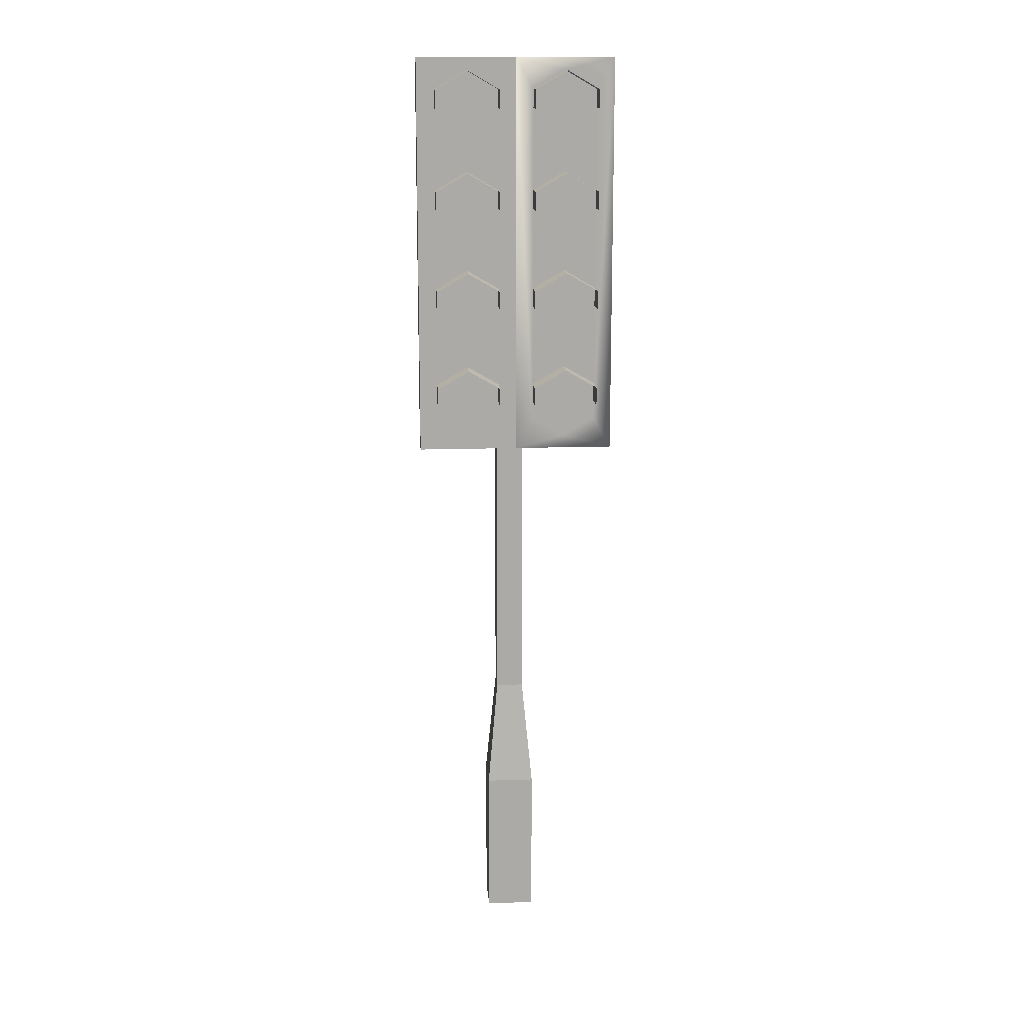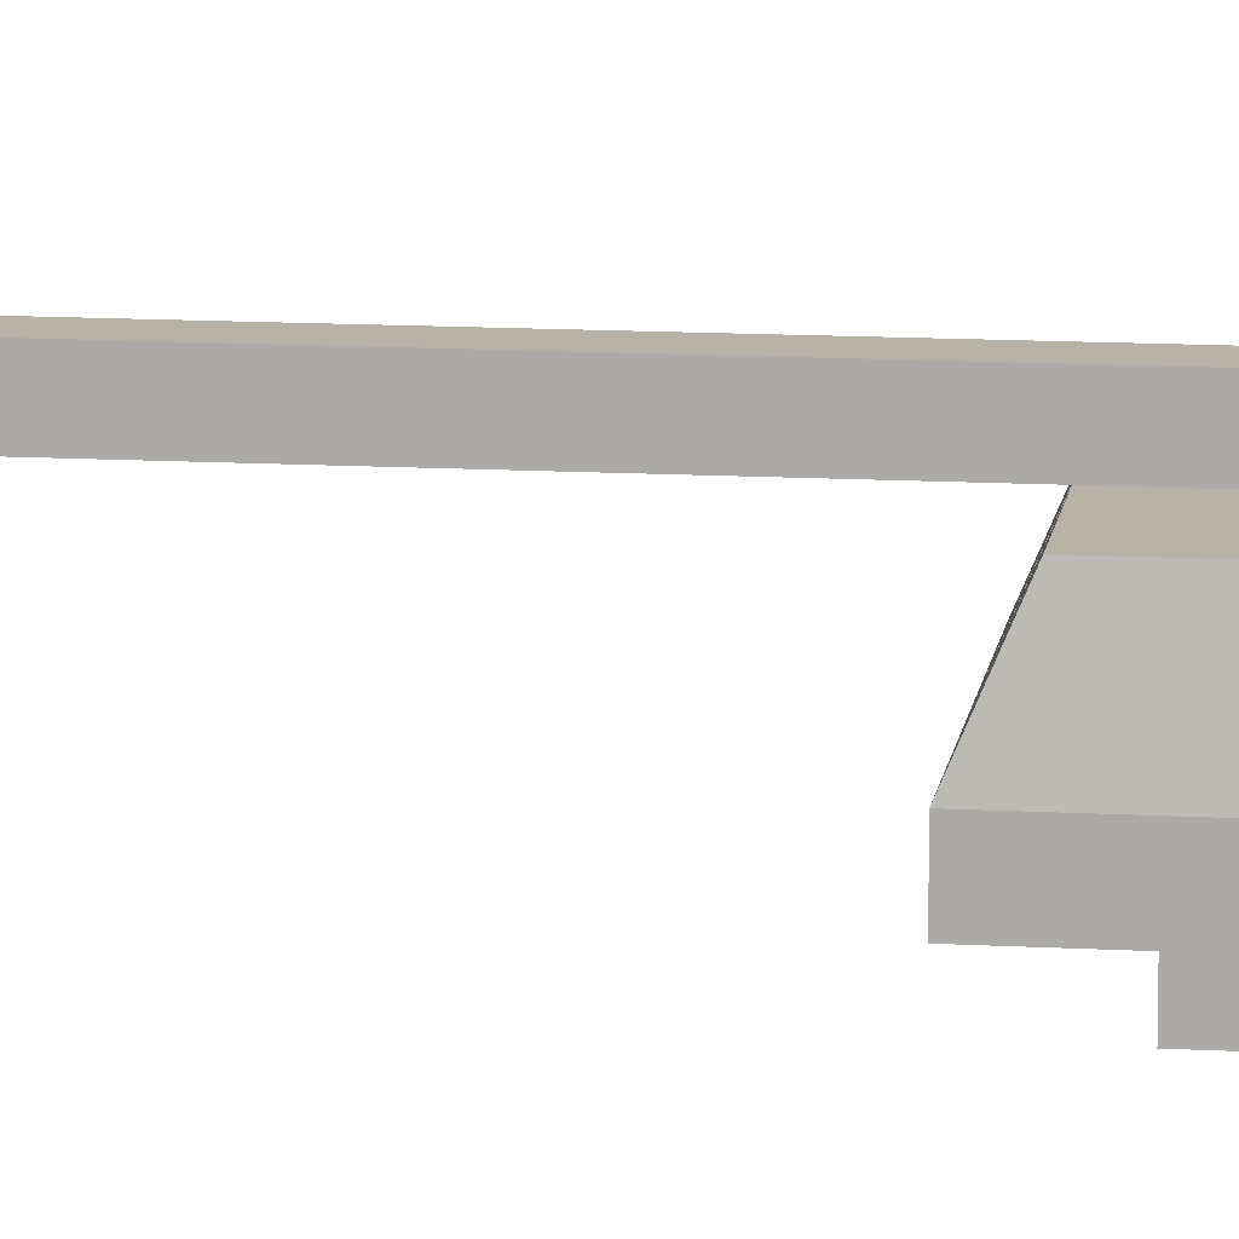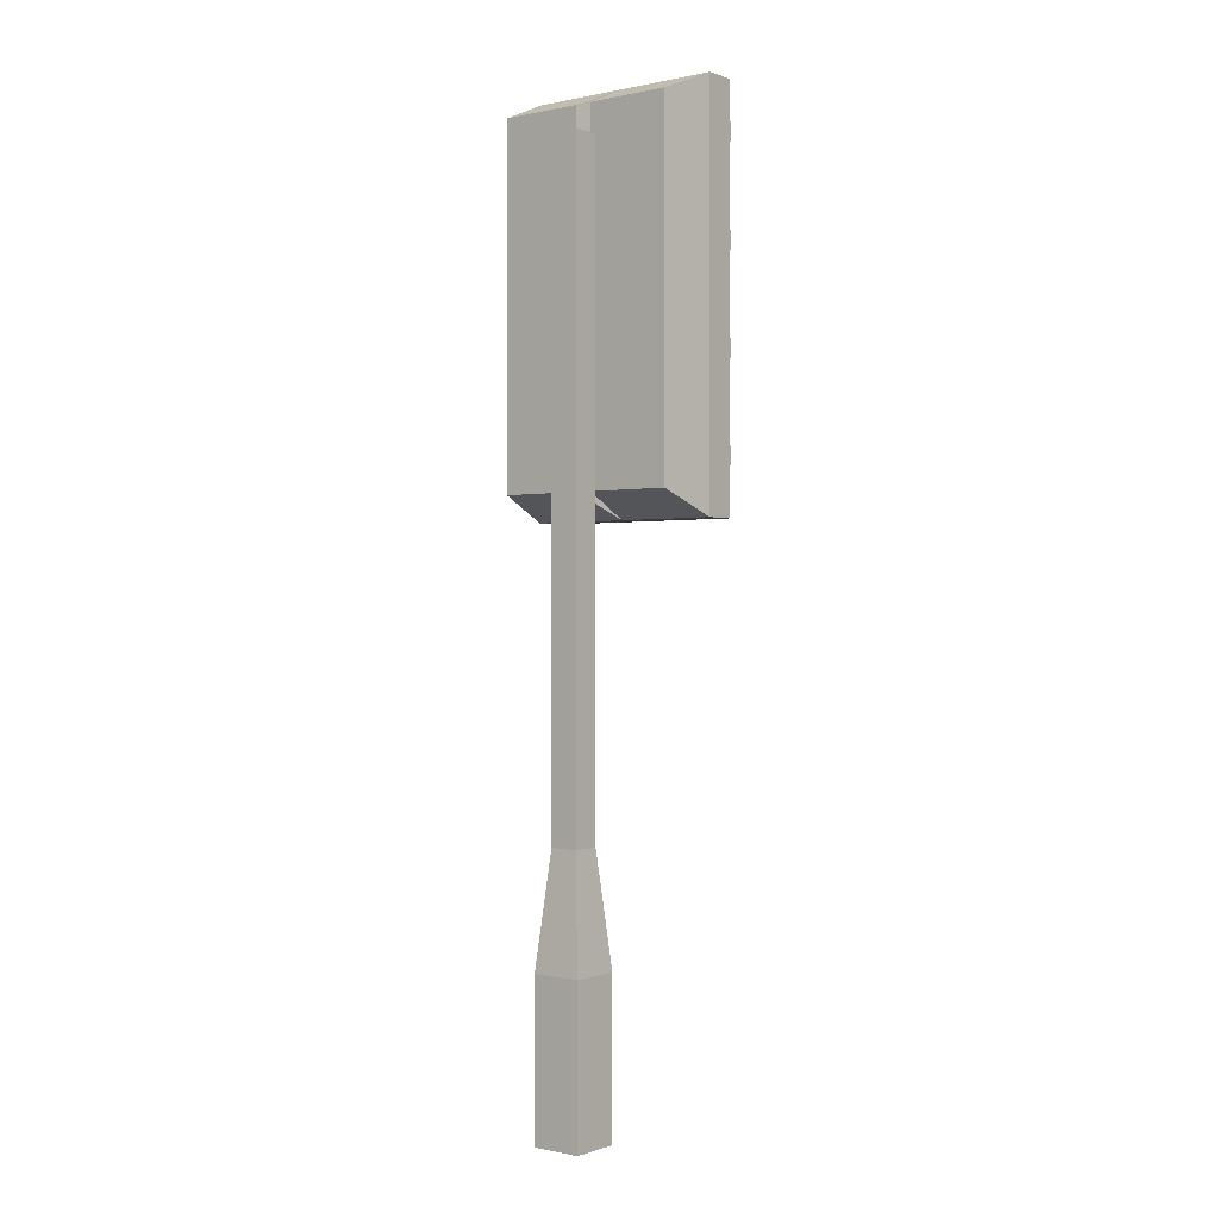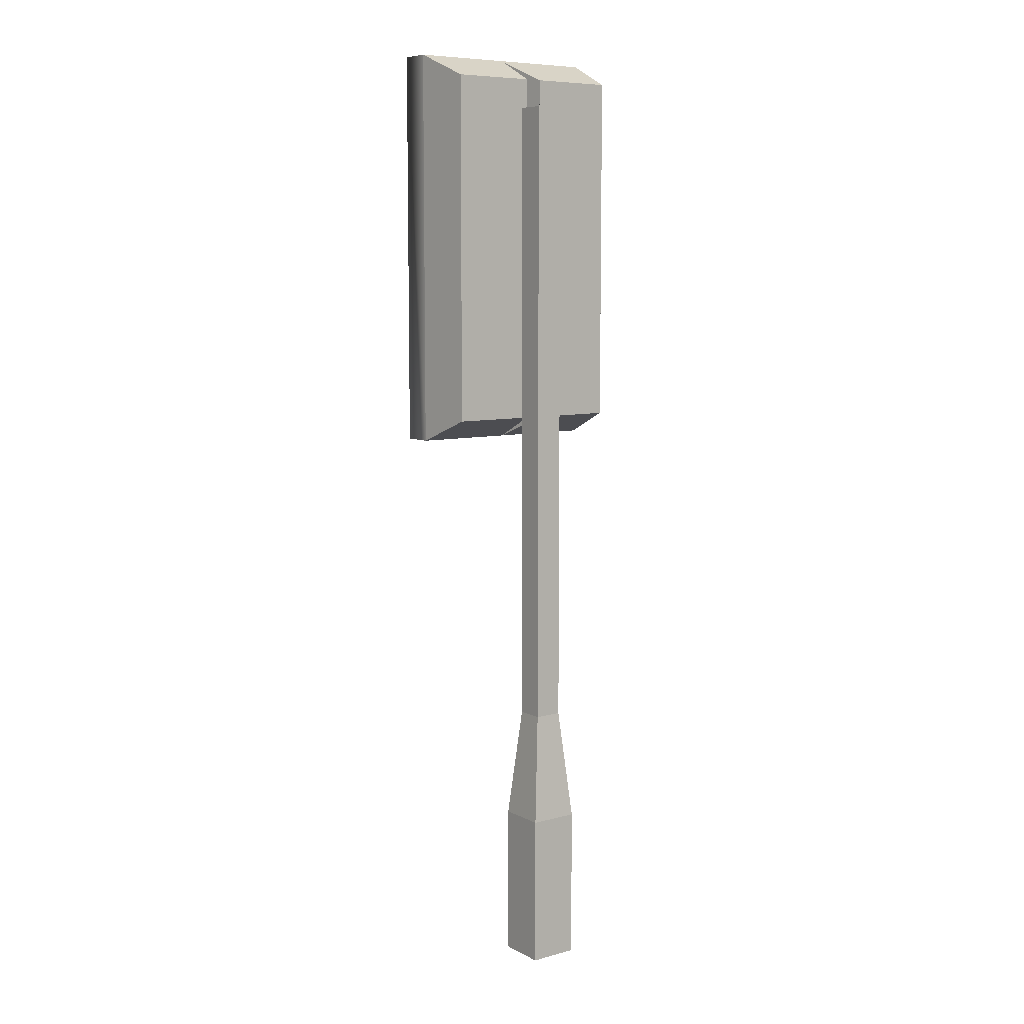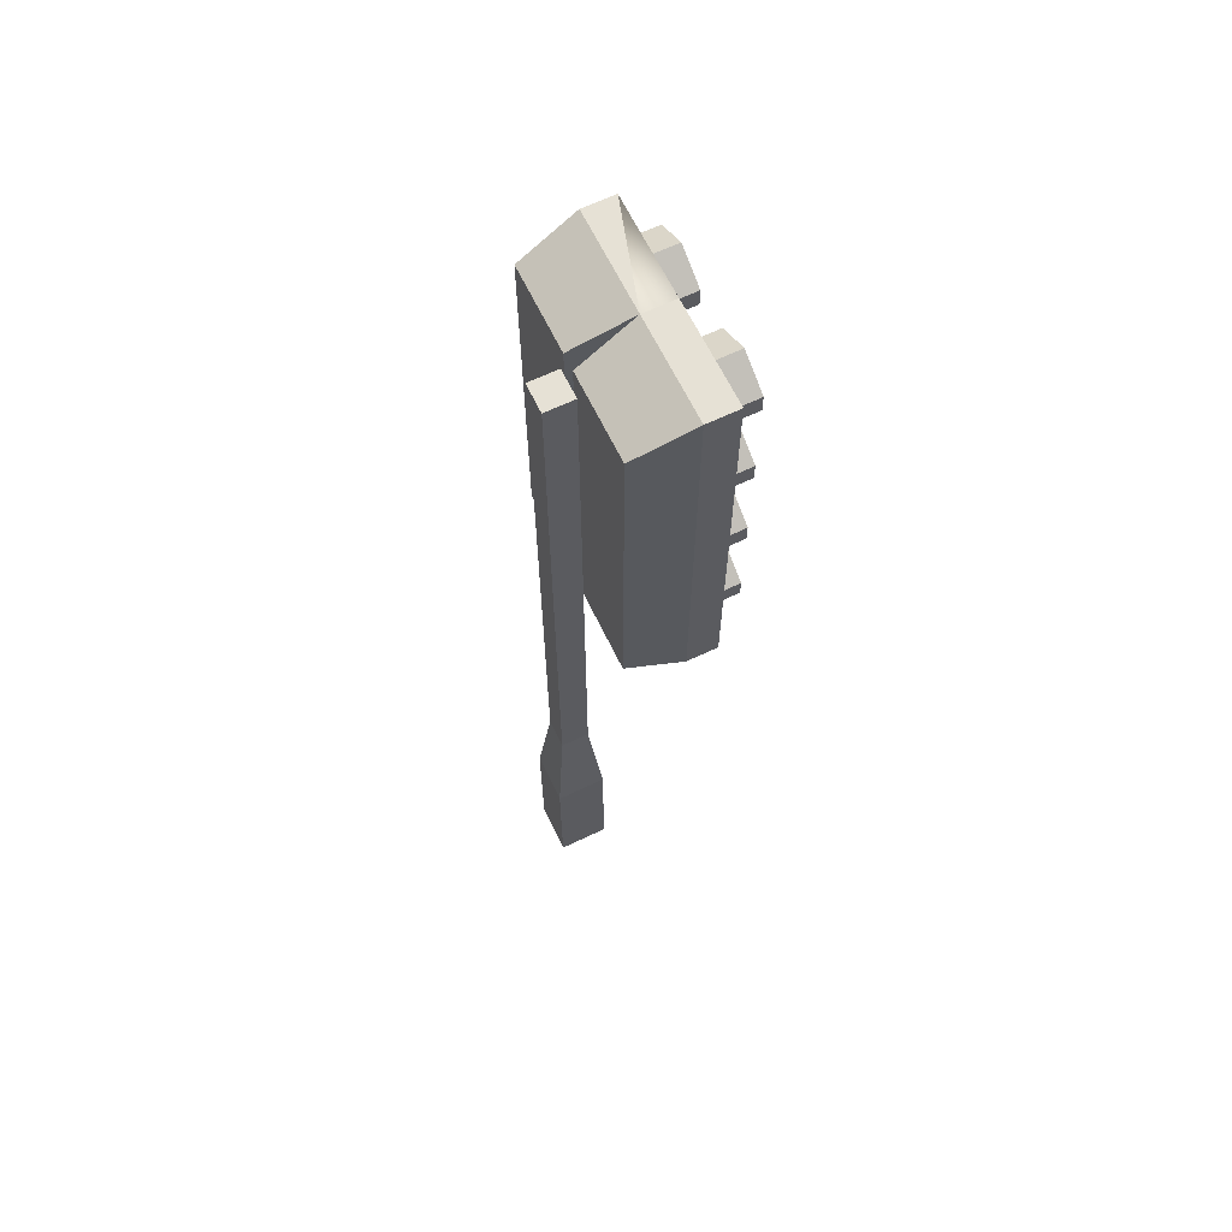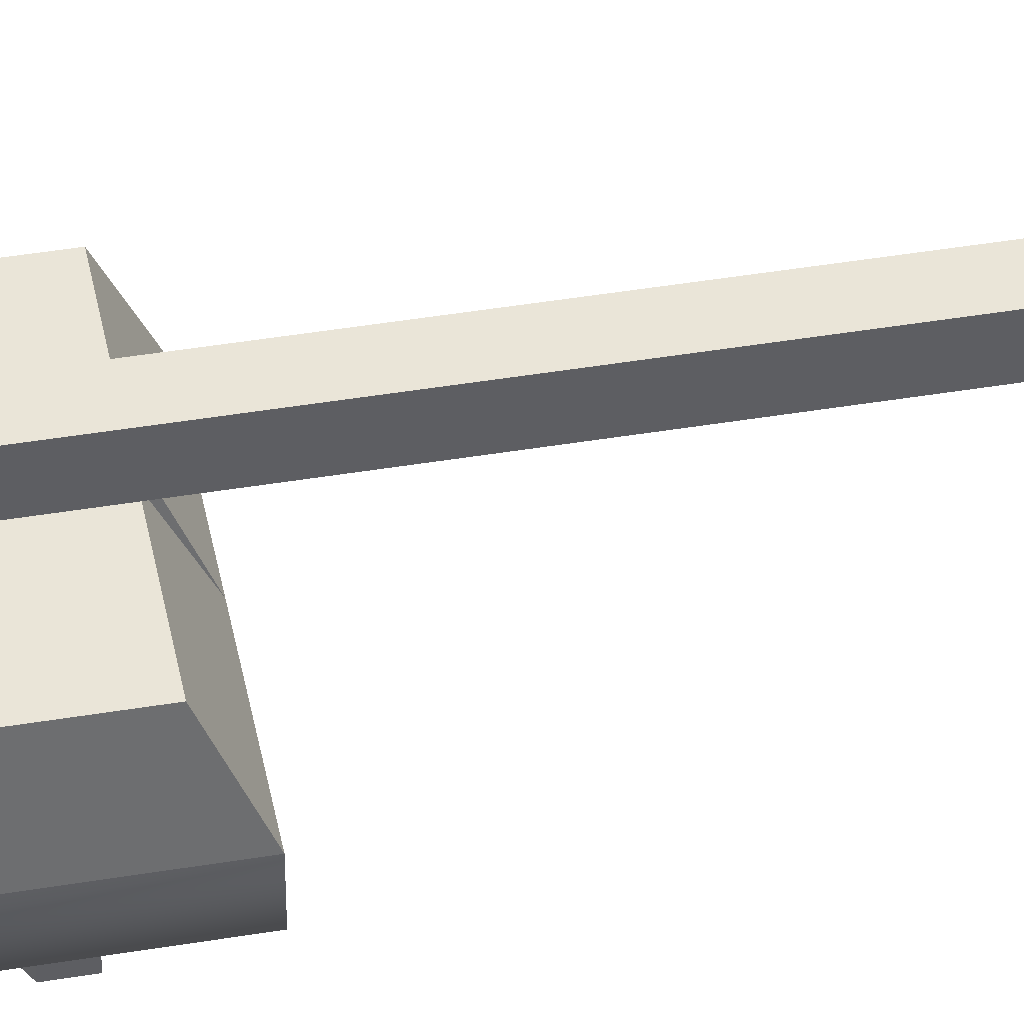
<metadata>
{"format":"obj","ext":"obj","renderer":"f3d","projection":"perspective","resolution":1024,"background":"white","views":[{"elev":14.6,"azim":175.7,"up":"+Y"},{"elev":12.3,"azim":97.7,"up":"+Z"},{"elev":-0.3,"azim":38.5,"up":"+Y"},{"elev":8.0,"azim":-36.2,"up":"+Y"},{"elev":64.8,"azim":64.3,"up":"+Y"},{"elev":44.5,"azim":-101.0,"up":"+Z"}]}
</metadata>
<code>
o lightRedDouble
v 0.01 0.4172 -0.01
v 0.01 0.6457 -0.01
v 0.01 0.6457 0.01
v 0.01 0.19 -0.01
v 0.01 0.19 0.01
v -0.01 0.19 0.01
v -0.01 0.6457 0.01
v 0.005664 0.4172 -0.01
v -0.005664 0.4172 -0.01
v -0.005664 0.6457 -0.01
v 0.005664 0.6457 -0.01
v -0.01 0.4172 -0.01
v -0.01 0.19 -0.01
v -0.01 0.6457 -0.01
v -0.0176 0.11 0.0176
v 0.0176 0.11 0.0176
v 0.0176 0.11 -0.0176
v -0.0176 0.11 -0.0176
v 0.0176 0 -0.0176
v 0.0176 -0 0.0176
v -0.0176 -0 0.0176
v -0.0176 0 -0.0176
v -0 0.6834 -0.05
v -0 0.6834 -0.07184
v -0.0708 0.6834 -0.07184
v -0.0708 0.6834 -0.05
v 0.0708 0.6834 -0.05
v 0.0708 0.6834 -0.07184
v -0.01271 0.5064 -0.09107
v -0.01271 0.5195 -0.09107
v -0.01271 0.5195 -0.07184
v -0.01271 0.5064 -0.07184
v -0.01271 0.4487 -0.07184
v -0.01271 0.4487 -0.09107
v -0.0354 0.4618 -0.09107
v -0.0354 0.4618 -0.07184
v -0.05809 0.4487 -0.09107
v -0.05809 0.4356 -0.09107
v -0.05809 0.4356 -0.07184
v -0.05809 0.4487 -0.07184
v -0.01271 0.6349 -0.07184
v -0.05809 0.6349 -0.07184
v -0.0354 0.6219 -0.07184
v -0.01271 0.648 -0.07184
v -0.05809 0.648 -0.07184
v -0.01271 0.6611 -0.07184
v -0.05809 0.6611 -0.07184
v -0.0354 0.6742 -0.07184
v -0.0354 0.6034 -0.07184
v -0.05809 0.5903 -0.07184
v -0.05809 0.5772 -0.07184
v -0.05809 0.5641 -0.07184
v -0.05809 0.5195 -0.07184
v -0.05809 0.5064 -0.07184
v -0.05809 0.4933 -0.07184
v -0.05809 0.4225 -0.07184
v -0.0708 0.4002 -0.07184
v -0.0354 0.4095 -0.07184
v -0 0.4002 -0.07184
v -0.0354 0.4803 -0.07184
v -0.0354 0.5326 -0.07184
v -0.0354 0.5511 -0.07184
v -0.01271 0.4225 -0.07184
v -0.01271 0.4356 -0.07184
v -0.01271 0.4933 -0.07184
v -0.01271 0.5641 -0.07184
v -0.01271 0.5772 -0.07184
v -0.01271 0.5903 -0.07184
v -0.0354 0.5326 -0.09107
v 0.01271 0.4225 -0.07184
v 0.0354 0.4095 -0.07184
v 0.0708 0.4002 -0.07184
v 0.05809 0.4225 -0.07184
v 0.05809 0.4356 -0.07184
v 0.05809 0.4487 -0.07184
v 0.05809 0.4933 -0.07184
v 0.0354 0.4618 -0.07184
v 0.0354 0.4803 -0.07184
v 0.01271 0.4933 -0.07184
v 0.01271 0.4487 -0.07184
v 0.01271 0.4356 -0.07184
v 0.01271 0.5064 -0.07184
v 0.01271 0.5195 -0.07184
v 0.01271 0.5641 -0.07184
v 0.0354 0.5326 -0.07184
v 0.0354 0.5511 -0.07184
v 0.01271 0.5772 -0.07184
v 0.01271 0.5903 -0.07184
v 0.01271 0.6349 -0.07184
v 0.0354 0.6034 -0.07184
v 0.0354 0.6219 -0.07184
v 0.01271 0.648 -0.07184
v 0.01271 0.6611 -0.07184
v 0.0354 0.6742 -0.07184
v 0.05809 0.5641 -0.07184
v 0.05809 0.5195 -0.07184
v 0.05809 0.5064 -0.07184
v 0.05809 0.5772 -0.07184
v 0.05809 0.5903 -0.07184
v 0.05809 0.6349 -0.07184
v 0.05809 0.648 -0.07184
v 0.05809 0.6611 -0.07184
v -0.05809 0.6611 -0.09107
v -0.05809 0.648 -0.09107
v -0.05809 0.5195 -0.09107
v -0.01271 0.648 -0.09107
v -0.01271 0.6611 -0.09107
v -0.01271 0.4356 -0.09107
v -0.0354 0.6742 -0.09107
v -0.0708 0.4002 -0.05
v -0 0.4002 -0.05
v -0.06514 0.4172 -0.01
v 0.0708 0.4002 -0.05
v 0.06514 0.4172 -0.01
v -0.05809 0.5064 -0.09107
v -0.005664 0.6665 -0.01
v -0.06514 0.6665 -0.01
v 0.06514 0.6665 -0.01
v 0.005664 0.6665 -0.01
v -0.01271 0.5772 -0.09107
v -0.01271 0.5903 -0.09107
v -0.0354 0.6034 -0.09107
v -0.05809 0.5903 -0.09107
v -0.05809 0.5772 -0.09107
v 0.05809 0.4356 -0.09107
v 0.05809 0.4487 -0.09107
v 0.01271 0.4487 -0.09107
v 0.01271 0.4356 -0.09107
v 0.01271 0.5903 -0.09107
v 0.01271 0.5772 -0.09107
v 0.0354 0.4618 -0.09107
v 0.05809 0.5903 -0.09107
v 0.0354 0.6034 -0.09107
v 0.01271 0.5195 -0.09107
v 0.01271 0.5064 -0.09107
v 0.05809 0.648 -0.09107
v 0.05809 0.6611 -0.09107
v 0.05809 0.5195 -0.09107
v 0.0354 0.5326 -0.09107
v 0.05809 0.5772 -0.09107
v 0.0354 0.6742 -0.09107
v 0.05809 0.5064 -0.09107
v 0.01271 0.6611 -0.09107
v 0.01271 0.648 -0.09107
f 1 2 3
f 3 4 1
f 3 5 4
f 6 5 3
f 3 7 6
f 8 9 10
f 10 11 8
f 9 8 1
f 1 8 11
f 12 9 1
f 12 1 4
f 4 13 12
f 11 2 1
f 12 13 6
f 6 14 12
f 6 7 14
f 3 2 11
f 11 7 3
f 11 10 7
f 10 14 7
f 15 16 5
f 5 6 15
f 17 18 13
f 13 4 17
f 16 17 4
f 4 5 16
f 13 18 15
f 15 6 13
f 19 17 16
f 16 20 19
f 21 20 16
f 16 15 21
f 18 22 21
f 21 15 18
f 19 22 18
f 18 17 19
f 23 24 25
f 25 26 23
f 24 23 27
f 27 28 24
f 29 30 31
f 31 32 29
f 33 34 35
f 35 36 33
f 37 38 39
f 39 40 37
f 41 43 42
f 42 44 41
f 42 45 44
f 45 46 44
f 45 47 46
f 47 48 46
f 42 43 49
f 49 43 41
f 42 49 50
f 25 42 50
f 25 45 42
f 25 47 45
f 25 48 47
f 25 50 51
f 25 51 52
f 25 52 53
f 25 53 54
f 25 54 55
f 25 55 40
f 25 40 39
f 25 39 56
f 57 25 56
f 57 56 58
f 58 59 57
f 55 36 40
f 55 60 36
f 52 61 53
f 52 62 61
f 59 58 63
f 63 58 56
f 56 39 63
f 63 24 59
f 63 64 24
f 39 64 63
f 39 40 64
f 64 33 24
f 40 33 64
f 40 36 33
f 33 65 24
f 33 36 65
f 36 60 65
f 65 60 55
f 65 32 24
f 32 31 24
f 31 66 24
f 31 61 66
f 61 62 66
f 66 67 24
f 67 68 24
f 68 41 24
f 68 49 41
f 41 44 24
f 44 46 24
f 46 48 24
f 48 25 24
f 54 32 65
f 55 54 65
f 54 53 32
f 53 31 32
f 53 61 31
f 51 67 66
f 52 51 66
f 66 62 52
f 51 50 67
f 50 68 67
f 50 49 68
f 31 30 69
f 69 61 31
f 59 24 70
f 59 70 71
f 71 72 59
f 72 71 73
f 73 28 72
f 73 74 28
f 74 75 28
f 75 76 28
f 75 77 76
f 77 78 76
f 79 78 77
f 79 77 80
f 24 79 80
f 24 81 70
f 24 80 81
f 24 82 79
f 24 83 82
f 24 84 83
f 84 85 83
f 84 86 85
f 24 87 84
f 24 88 87
f 24 89 88
f 89 90 88
f 89 91 90
f 24 92 89
f 24 93 92
f 24 94 93
f 85 86 95
f 96 85 95
f 96 95 28
f 97 96 28
f 76 97 28
f 95 98 28
f 98 99 28
f 99 100 28
f 99 90 100
f 90 91 100
f 100 101 28
f 101 102 28
f 102 94 28
f 94 24 28
f 103 104 45
f 45 47 103
f 61 69 105
f 105 53 61
f 36 35 37
f 37 40 36
f 106 107 46
f 46 44 106
f 108 34 33
f 33 64 108
f 46 107 109
f 109 48 46
f 25 57 110
f 110 26 25
f 110 111 9
f 9 12 110
f 12 112 110
f 111 113 114
f 114 1 111
f 1 8 111
f 48 109 103
f 103 47 48
f 105 115 54
f 54 53 105
f 111 23 116
f 116 9 111
f 116 10 9
f 116 23 26
f 26 117 116
f 118 27 23
f 23 119 118
f 26 110 112
f 112 117 26
f 120 121 68
f 68 67 120
f 110 23 111
f 23 110 26
f 27 111 23
f 111 27 113
f 68 121 122
f 122 49 68
f 123 124 51
f 51 50 123
f 49 122 123
f 123 50 49
f 12 10 9
f 10 12 14
f 14 10 116
f 112 12 14
f 14 117 112
f 14 116 117
f 59 111 110
f 110 57 59
f 111 59 72
f 72 113 111
f 72 28 27
f 27 113 72
f 100 91 89
f 89 101 100
f 89 92 101
f 92 102 101
f 92 93 102
f 93 94 102
f 88 90 99
f 88 99 98
f 87 88 98
f 87 98 95
f 84 87 95
f 95 86 84
f 73 71 70
f 70 81 73
f 81 74 73
f 81 80 74
f 80 75 74
f 80 77 75
f 76 78 79
f 79 82 76
f 82 97 76
f 83 96 97
f 83 85 96
f 82 83 97
f 125 126 75
f 75 74 125
f 127 128 81
f 81 80 127
f 129 130 87
f 87 88 129
f 75 126 131
f 131 77 75
f 99 132 133
f 133 90 99
f 90 133 129
f 129 88 90
f 134 135 82
f 82 83 134
f 136 137 102
f 102 101 136
f 77 131 127
f 127 80 77
f 113 27 118
f 118 114 113
f 24 59 111
f 111 23 24
f 1 114 118
f 118 2 1
f 118 11 2
f 118 119 11
f 96 138 139
f 139 85 96
f 140 132 99
f 99 98 140
f 23 111 8
f 8 119 23
f 8 11 119
f 85 139 134
f 134 83 85
f 102 137 141
f 141 94 102
f 142 138 96
f 96 97 142
f 143 144 92
f 92 93 143
f 94 141 143
f 143 93 94

</code>
